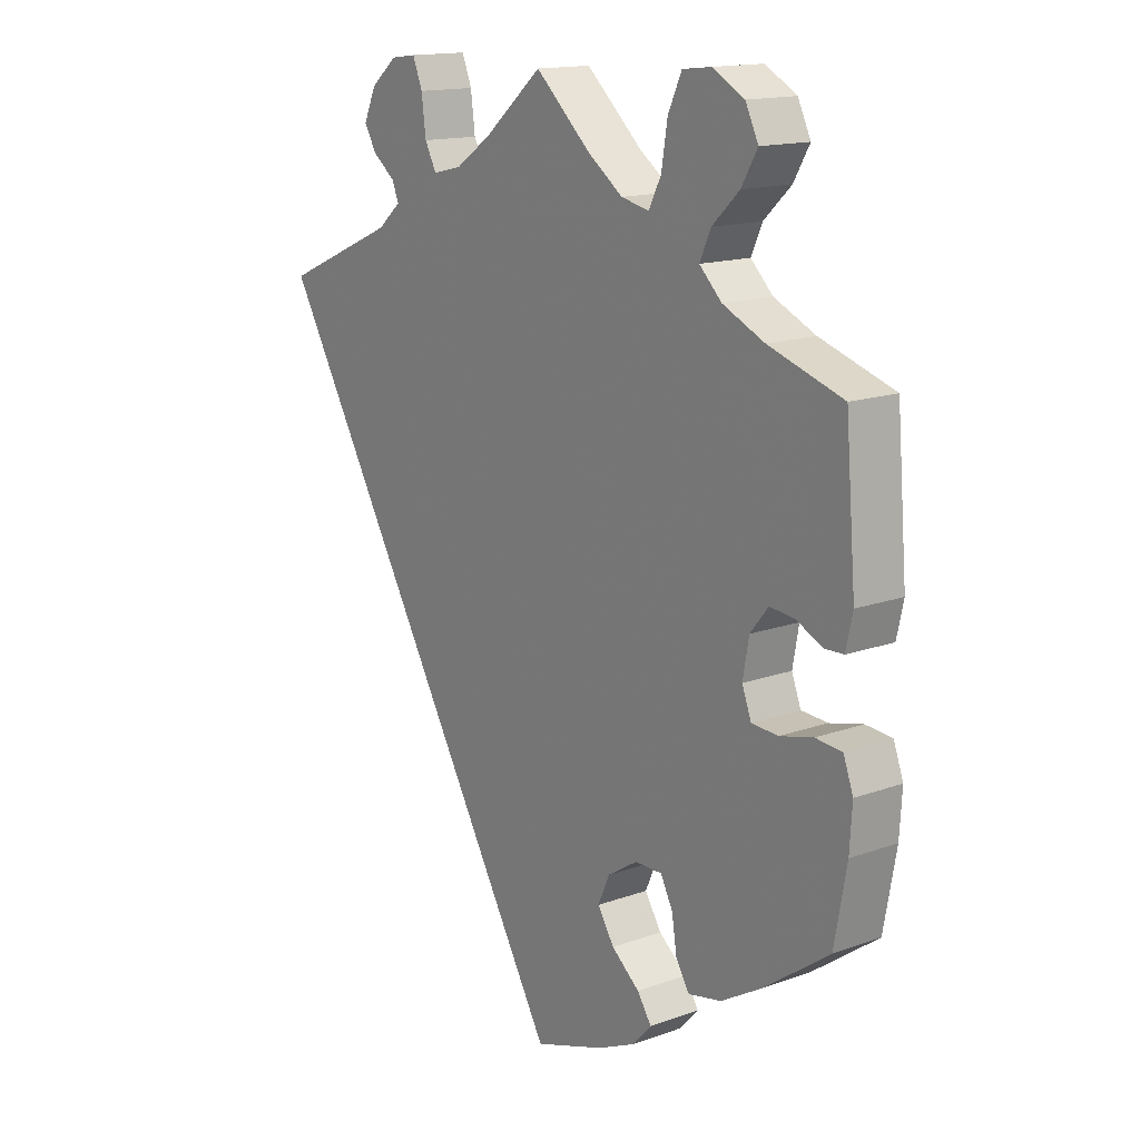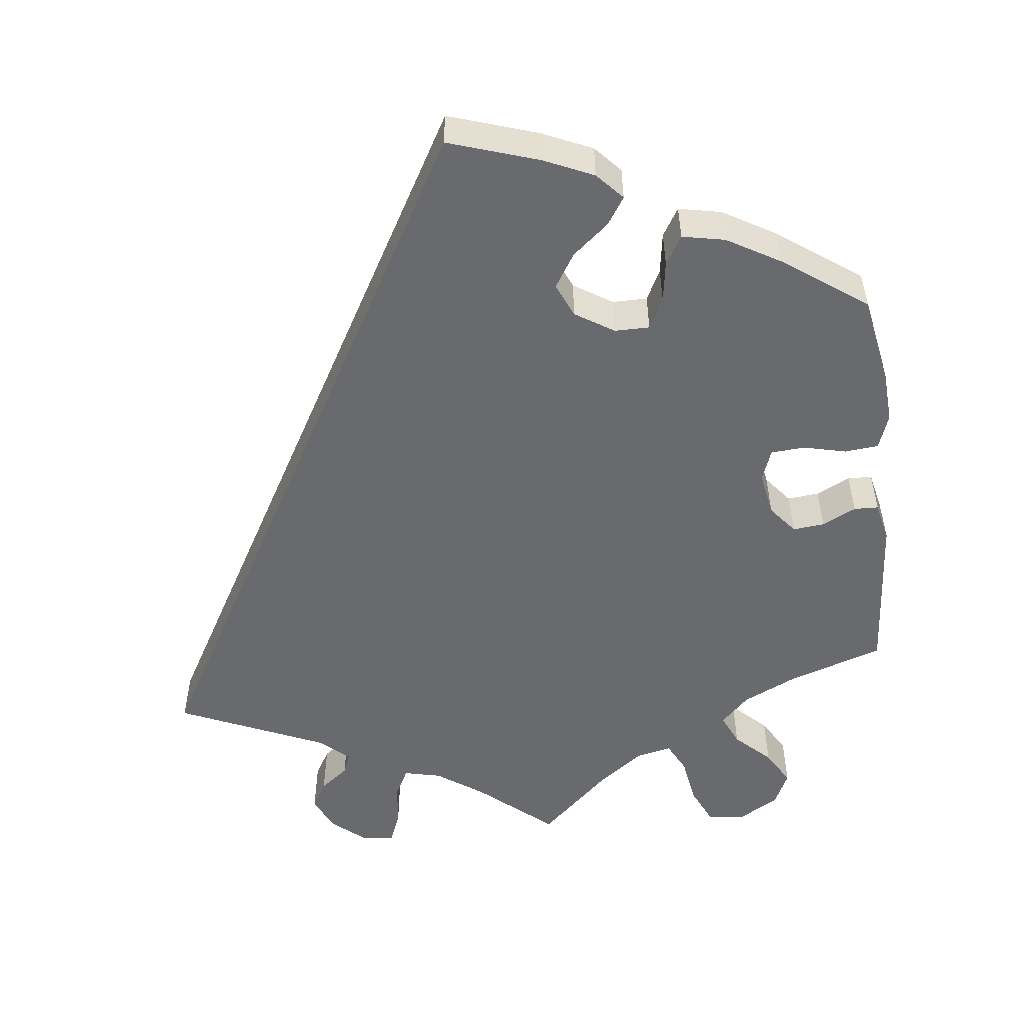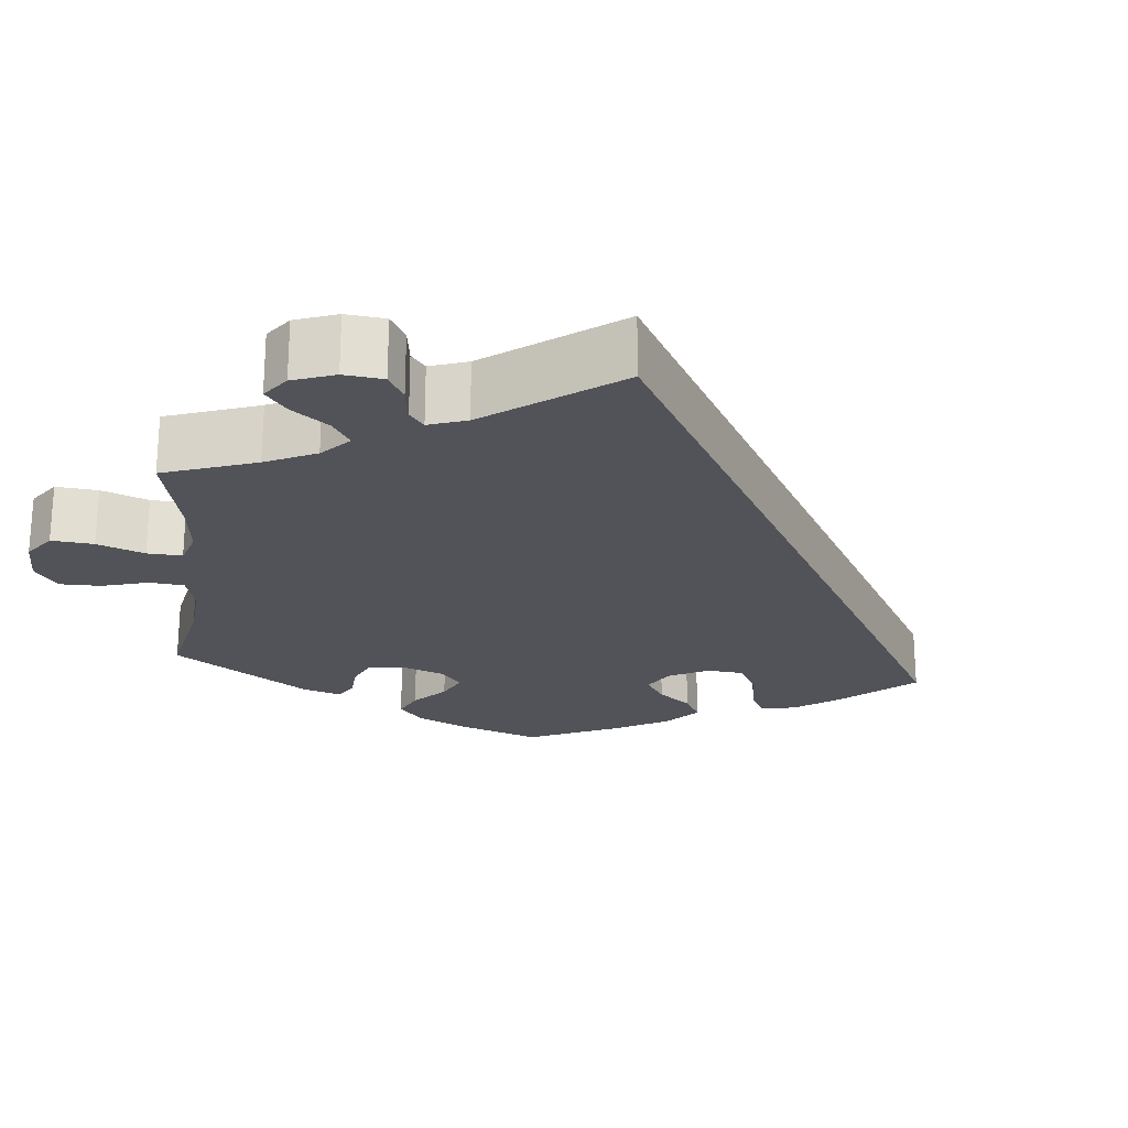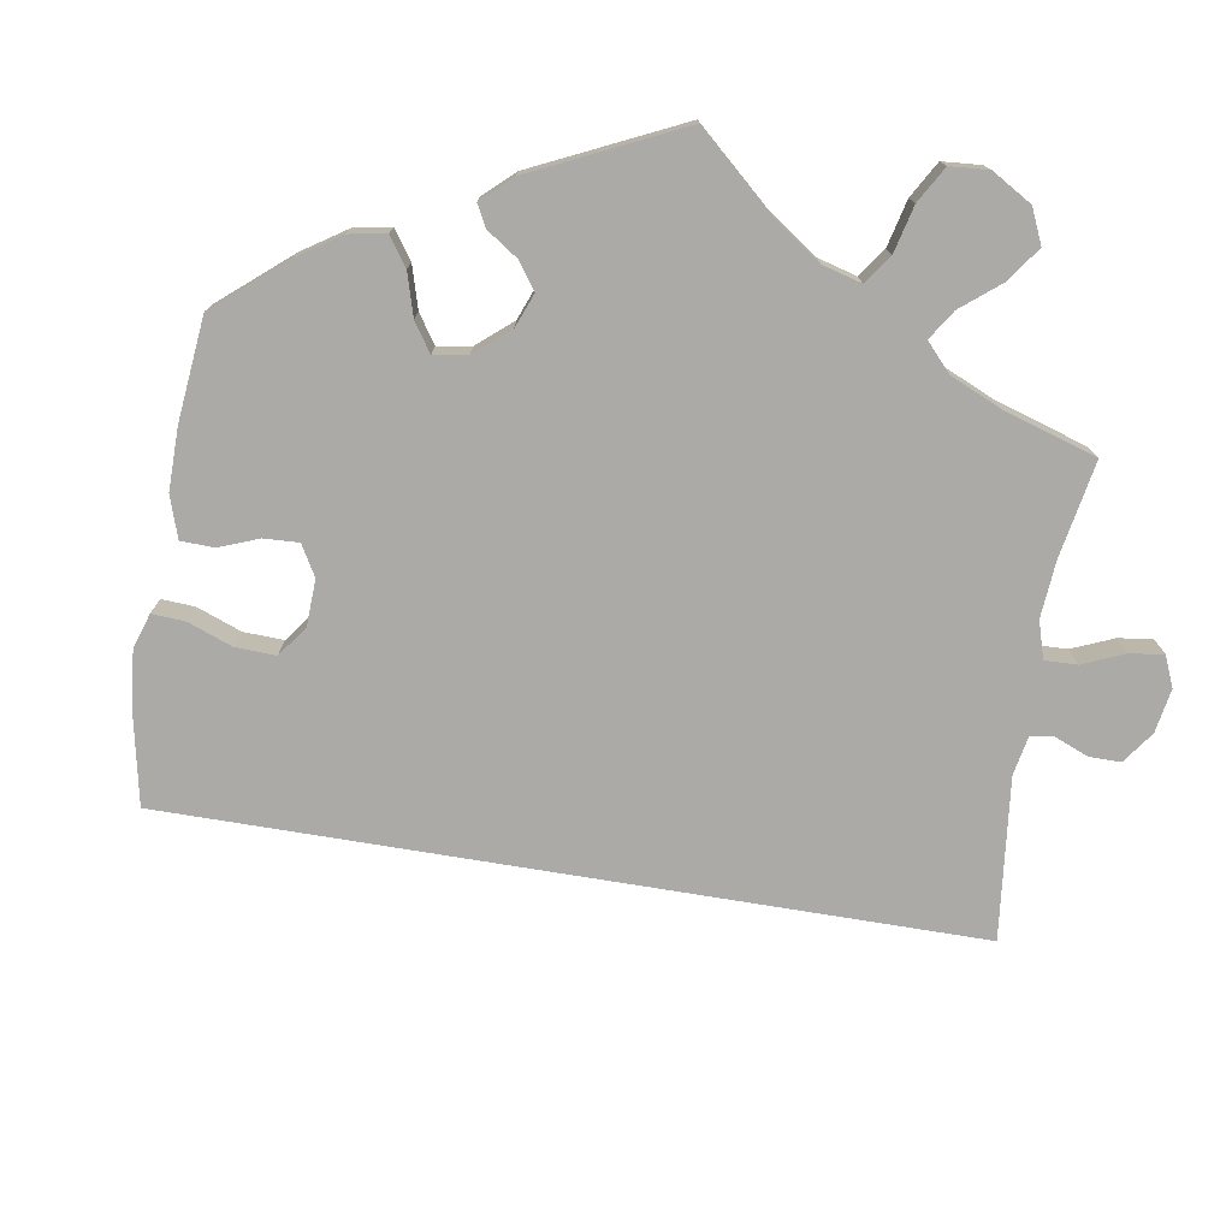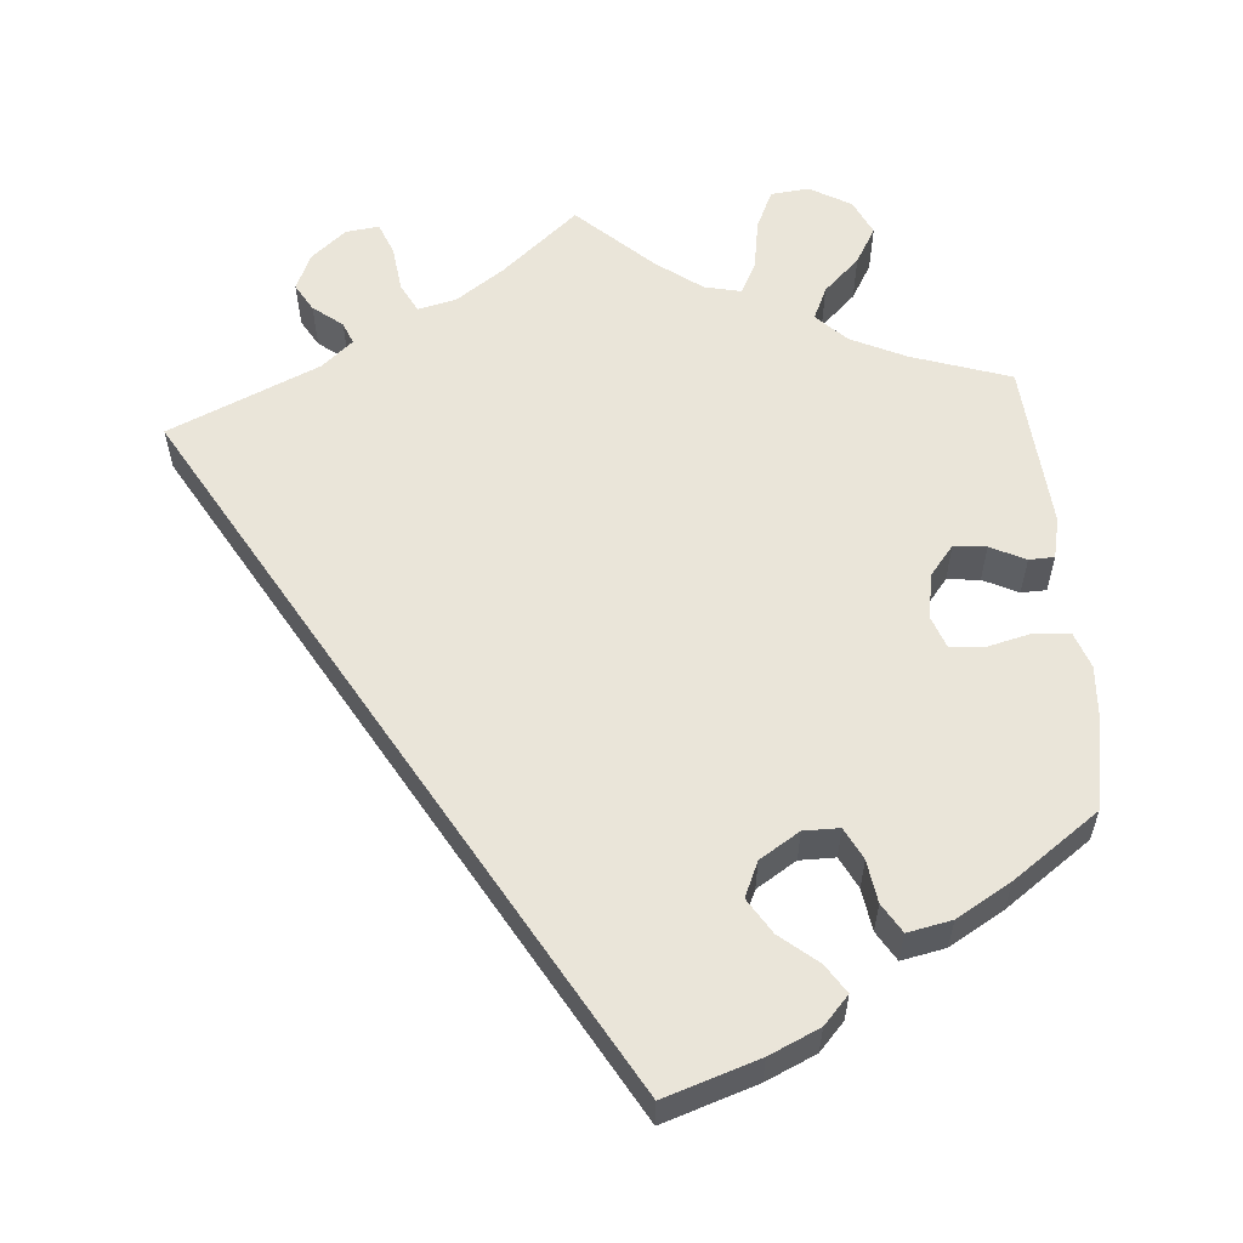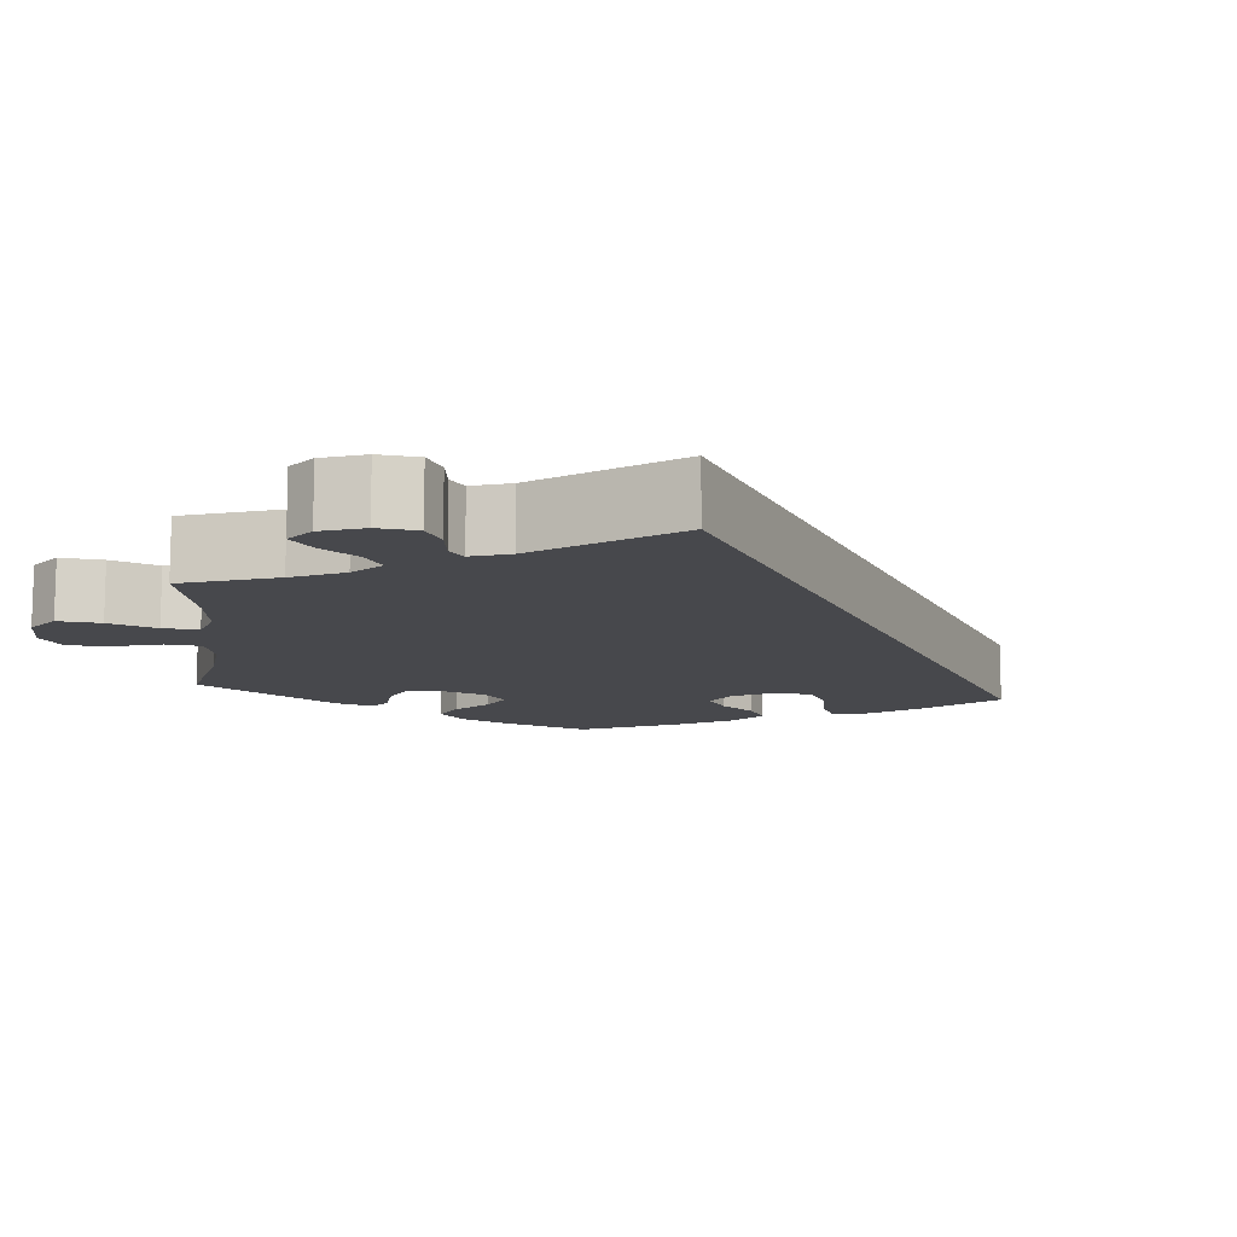
<metadata>
{"format":"obj","ext":"obj","renderer":"f3d","projection":"perspective","resolution":1024,"background":"white","views":[{"elev":15.1,"azim":-127.5,"up":"+Z"},{"elev":-53.0,"azim":-173.2,"up":"+Y"},{"elev":-22.7,"azim":53.9,"up":"+Y"},{"elev":-76.0,"azim":-69.4,"up":"+Y"},{"elev":58.4,"azim":175.4,"up":"+Y"},{"elev":-11.6,"azim":53.8,"up":"+Y"}]}
</metadata>
<code>
v -0.52 0.07 -0.178
v -0.524 0.07 -0.112
v -0.508 0.07 -0.068
v -0.465 0.07 -0.064
v -0.411 0.07 -0.077
v -0.368 0.07 -0.074
v -0.353 0.07 -0.034
v -0.363 0.07 0.022
v -0.392 0.07 0.058
v -0.432 0.07 0.054
v -0.475 0.07 0.033
v -0.506 0.07 0.034
v -0.517 0.07 0.084
v -0.5 0.07 0.289
v -0.379 0.07 0.329
v -0.311 0.07 0.361
v -0.275 0.07 0.397
v -0.293 0.07 0.437
v -0.337 0.07 0.479
v -0.363 0.07 0.524
v -0.342 0.07 0.568
v -0.291 0.07 0.597
v -0.244 0.07 0.592
v -0.222 0.07 0.544
v -0.212 0.07 0.482
v -0.192 0.07 0.443
v -0.147 0.07 0.453
v -0.091 0.07 0.494
v 0 0.07 0.578
v 0.094 0.07 0.498
v 0.152 0.07 0.458
v 0.199 0.07 0.447
v 0.218 0.07 0.483
v 0.225 0.07 0.539
v 0.241 0.07 0.579
v 0.282 0.07 0.574
v 0.325 0.07 0.538
v 0.345 0.07 0.493
v 0.325 0.07 0.459
v 0.289 0.07 0.431
v 0.278 0.07 0.404
v 0.316 0.07 0.371
v 0.501 0.07 0.29
v 0.001 0.07 -0.578
v -0.114 0.07 -0.54
v -0.176 0.07 -0.512
v -0.207 0.07 -0.478
v -0.184 0.07 -0.443
v -0.138 0.07 -0.405
v -0.111 0.07 -0.362
v -0.13 0.07 -0.319
v -0.179 0.07 -0.288
v -0.223 0.07 -0.288
v -0.243 0.07 -0.327
v -0.251 0.07 -0.379
v -0.273 0.07 -0.415
v -0.327 0.07 -0.404
v -0.394 0.07 -0.365
v -0.5 0.07 -0.289
v -0.52 0 -0.178
v -0.524 0 -0.112
v -0.508 0 -0.068
v -0.465 0 -0.064
v -0.411 0 -0.077
v -0.368 0 -0.074
v -0.353 0 -0.034
v -0.363 0 0.022
v -0.392 0 0.058
v -0.432 0 0.054
v -0.475 0 0.033
v -0.506 0 0.034
v -0.517 0 0.084
v -0.5 0 0.289
v -0.379 0 0.329
v -0.311 0 0.361
v -0.275 0 0.397
v -0.293 0 0.437
v -0.337 0 0.479
v -0.363 0 0.524
v -0.342 0 0.568
v -0.291 0 0.597
v -0.244 0 0.592
v -0.222 0 0.544
v -0.212 0 0.482
v -0.192 0 0.443
v -0.147 0 0.453
v -0.091 0 0.494
v 0 0 0.578
v 0.094 0 0.498
v 0.152 0 0.458
v 0.199 0 0.447
v 0.218 0 0.483
v 0.225 0 0.539
v 0.241 0 0.579
v 0.282 0 0.574
v 0.325 0 0.538
v 0.345 0 0.493
v 0.325 0 0.459
v 0.289 0 0.431
v 0.278 0 0.404
v 0.316 0 0.371
v 0.501 0 0.29
v 0.001 0 -0.578
v -0.114 0 -0.54
v -0.176 0 -0.512
v -0.207 0 -0.478
v -0.184 0 -0.443
v -0.138 0 -0.405
v -0.111 0 -0.362
v -0.13 0 -0.319
v -0.179 0 -0.288
v -0.223 0 -0.288
v -0.243 0 -0.327
v -0.251 0 -0.379
v -0.273 0 -0.415
v -0.327 0 -0.404
v -0.394 0 -0.365
v -0.5 0 -0.289
f 54 55 56 57
f 53 54 57 58
f 46 47 48 49
f 46 49 50
f 45 46 50
f 42 43 44 45
f 41 42 45 50
f 40 41 50 51
f 38 39 40
f 37 38 40
f 33 34 35 36
f 32 33 36 37
f 28 29 30
f 27 28 30 31
f 26 27 31 32
f 22 23 24 25
f 22 25 26
f 21 22 26
f 18 19 20 21
f 17 18 21 26
f 16 17 26 32
f 12 13 14 15
f 10 11 12 15
f 9 10 15 16
f 8 9 16 32
f 2 3 4 5
f 2 5 6
f 1 2 6
f 53 58 59 1
f 37 40 51 52
f 7 8 32 37
f 6 7 37 52
f 1 6 52 53
f 116 115 114 113
f 117 116 113 112
f 108 107 106 105
f 109 108 105
f 109 105 104
f 104 103 102 101
f 109 104 101 100
f 110 109 100 99
f 99 98 97
f 99 97 96
f 95 94 93 92
f 96 95 92 91
f 89 88 87
f 90 89 87 86
f 91 90 86 85
f 84 83 82 81
f 85 84 81
f 85 81 80
f 80 79 78 77
f 85 80 77 76
f 91 85 76 75
f 74 73 72 71
f 74 71 70 69
f 75 74 69 68
f 91 75 68 67
f 64 63 62 61
f 65 64 61
f 65 61 60
f 60 118 117 112
f 111 110 99 96
f 96 91 67 66
f 111 96 66 65
f 112 111 65 60
f 1 60 61 2
f 2 61 62 3
f 3 62 63 4
f 4 63 64 5
f 5 64 65 6
f 6 65 66 7
f 7 66 67 8
f 8 67 68 9
f 9 68 69 10
f 10 69 70 11
f 11 70 71 12
f 12 71 72 13
f 13 72 73 14
f 14 73 74 15
f 15 74 75 16
f 16 75 76 17
f 17 76 77 18
f 18 77 78 19
f 19 78 79 20
f 20 79 80 21
f 21 80 81 22
f 22 81 82 23
f 23 82 83 24
f 24 83 84 25
f 25 84 85 26
f 26 85 86 27
f 27 86 87 28
f 28 87 88 29
f 29 88 89 30
f 30 89 90 31
f 31 90 91 32
f 32 91 92 33
f 33 92 93 34
f 34 93 94 35
f 35 94 95 36
f 36 95 96 37
f 37 96 97 38
f 38 97 98 39
f 39 98 99 40
f 40 99 100 41
f 41 100 101 42
f 42 101 102 43
f 43 102 103 44
f 44 103 104 45
f 45 104 105 46
f 46 105 106 47
f 47 106 107 48
f 48 107 108 49
f 49 108 109 50
f 50 109 110 51
f 51 110 111 52
f 52 111 112 53
f 53 112 113 54
f 54 113 114 55
f 55 114 115 56
f 56 115 116 57
f 57 116 117 58
f 58 117 118 59
f 59 118 60 1

</code>
